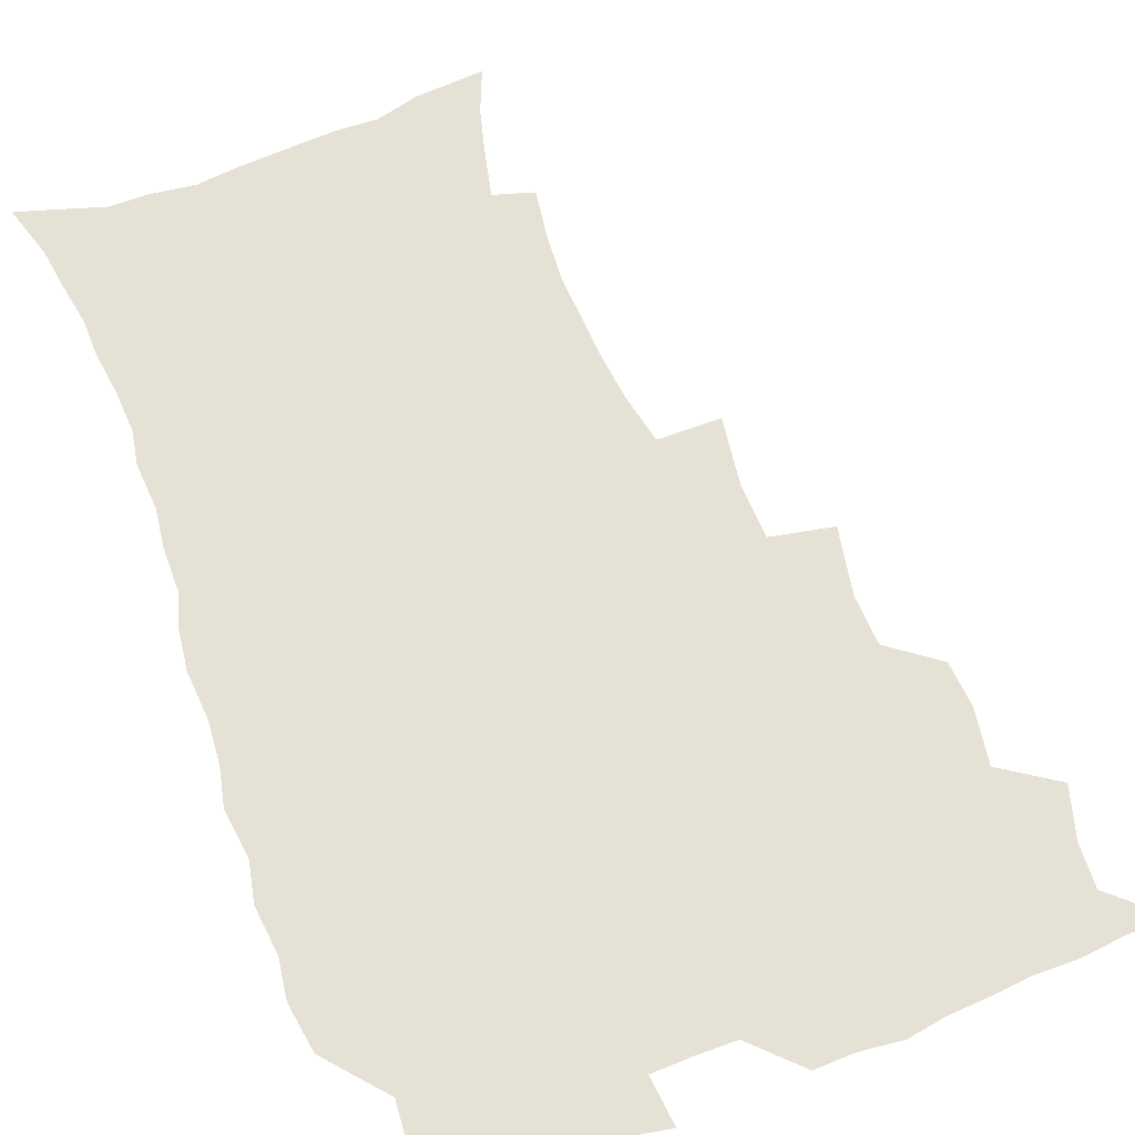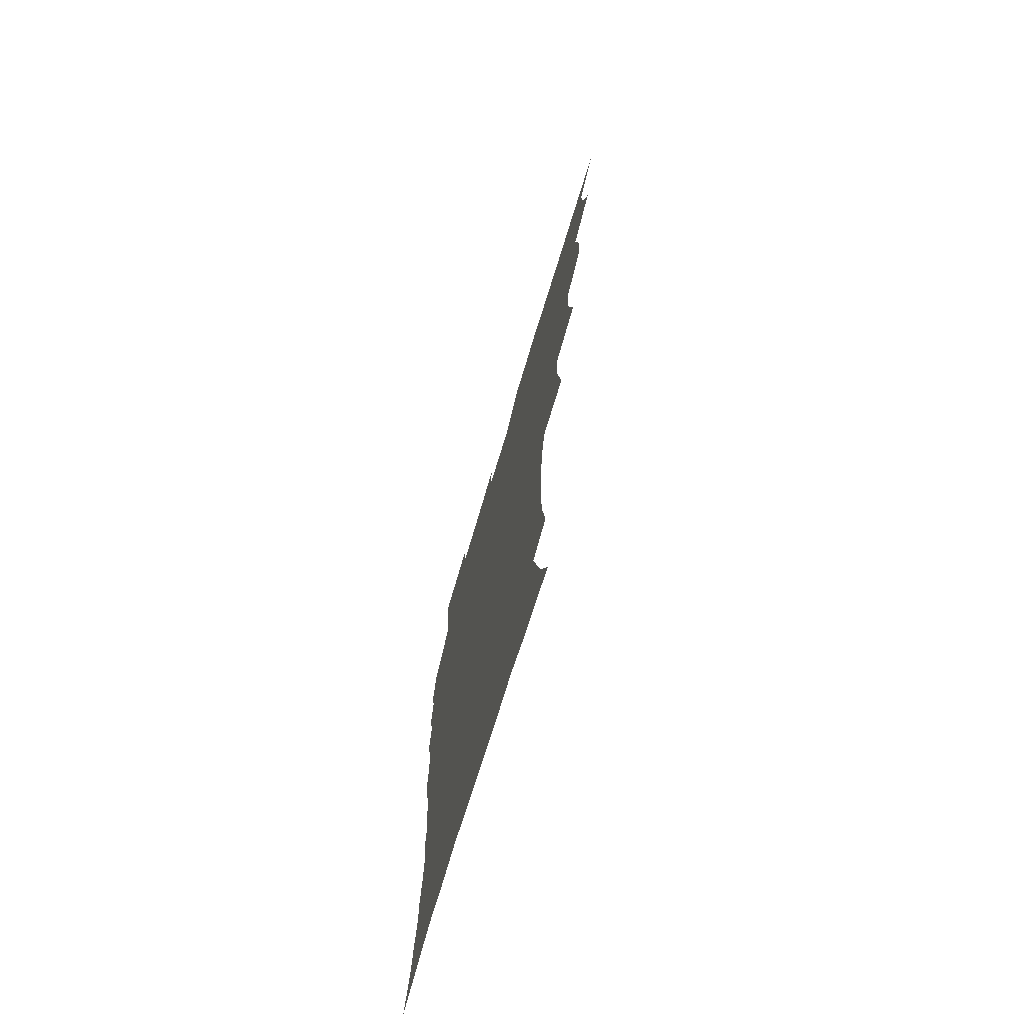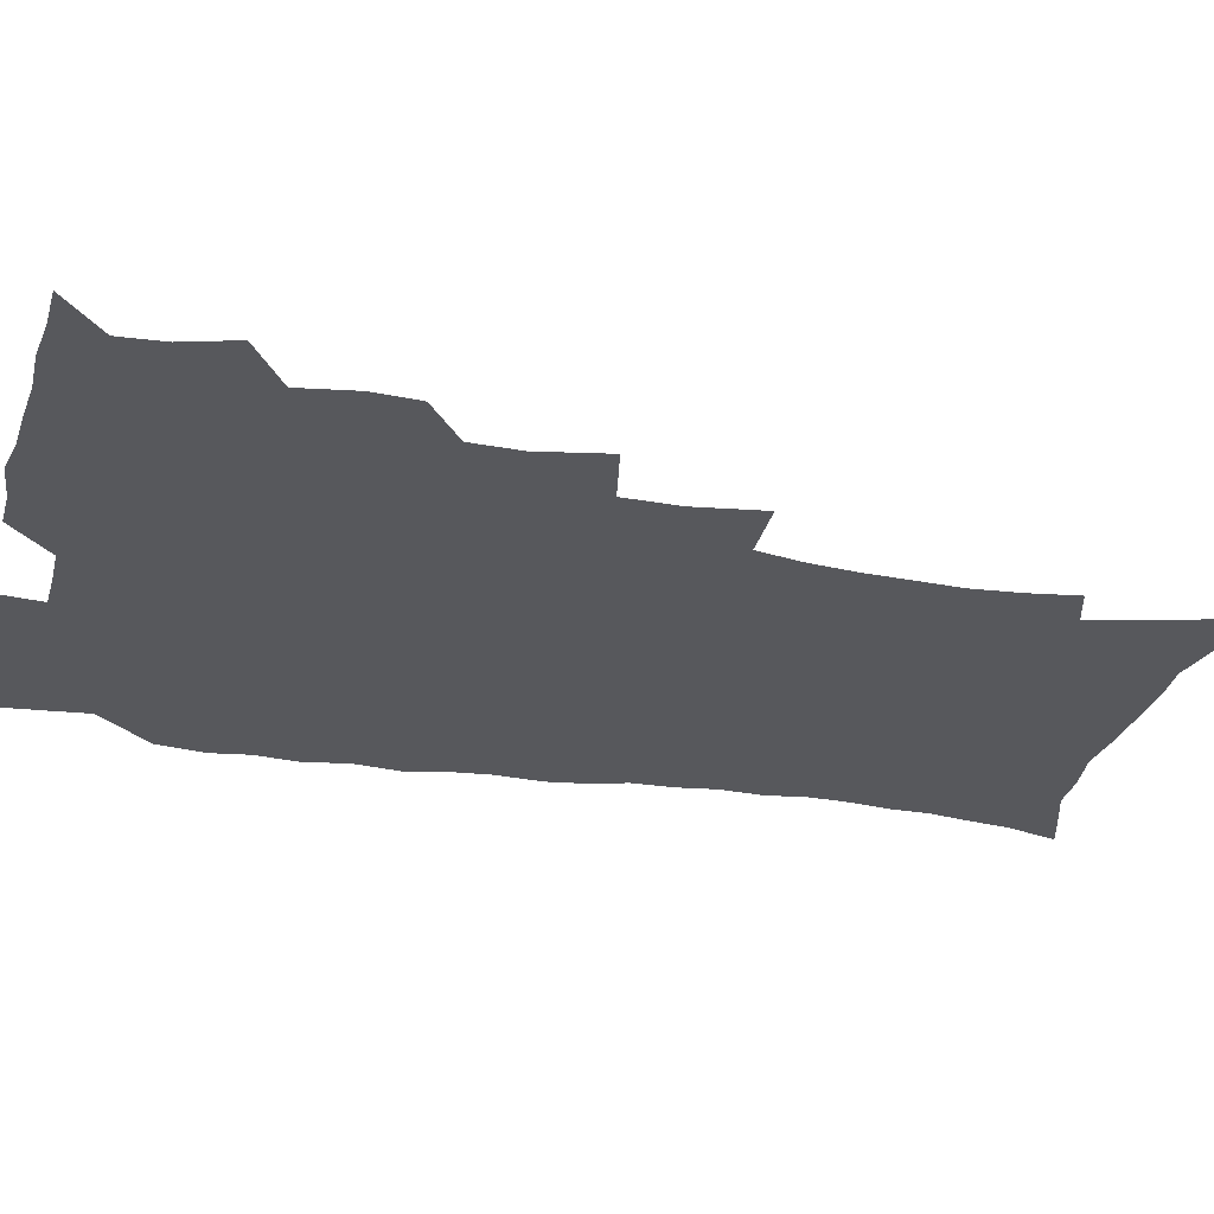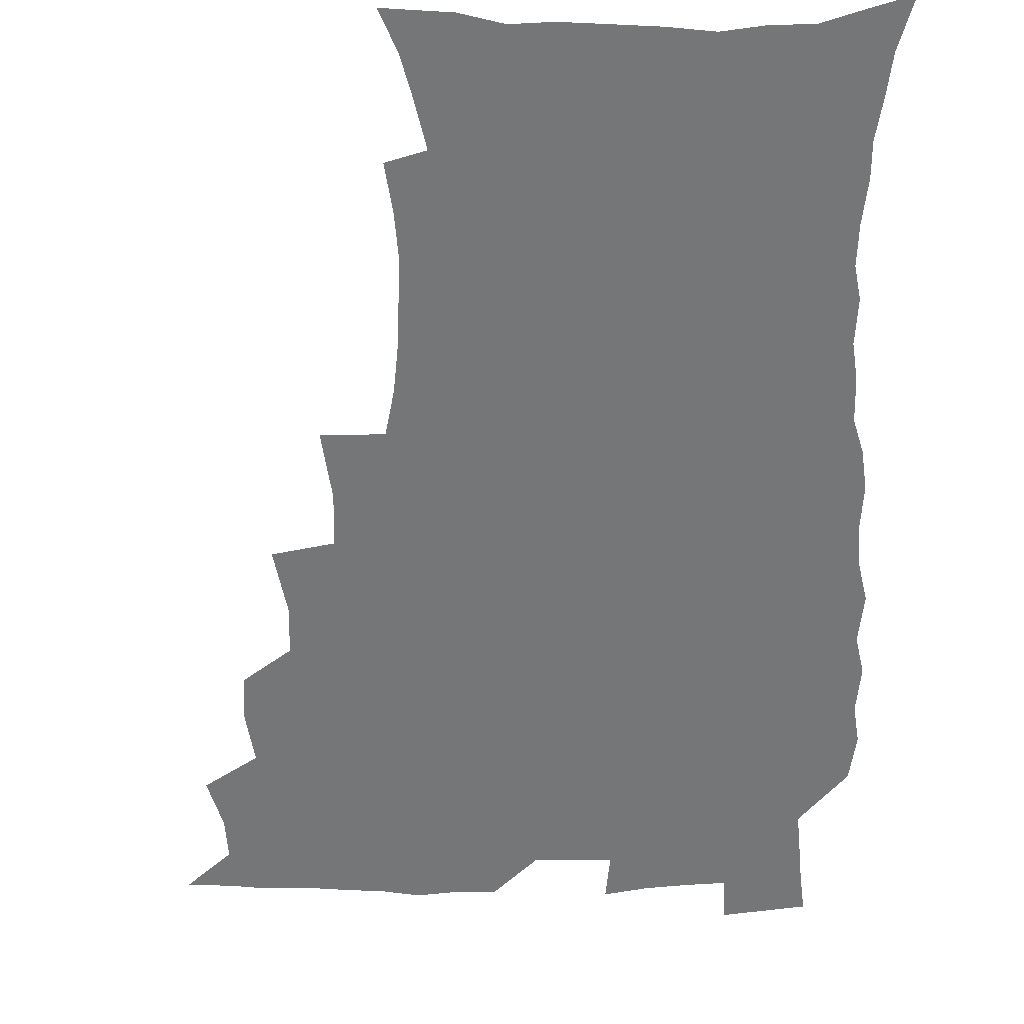
<metadata>
{"format":"obj","ext":"obj","renderer":"f3d","projection":"perspective","resolution":1024,"background":"white","views":[{"elev":64.8,"azim":159.2,"up":"+Z"},{"elev":-73.3,"azim":-106.9,"up":"+Y"},{"elev":-28.4,"azim":-103.6,"up":"+Z"},{"elev":-56.7,"azim":0.7,"up":"+Z"}]}
</metadata>
<code>
v 465.8 523.6 0
v 476.7 473.7 0
v 482.1 492.4 0
v 482.9 508 0
v 481.5 524.1 0
v 494.6 423.8 0
v 493.4 440.4 0
v 496.5 460.5 0
v 498.7 477.9 0
v 499.5 493.5 0
v 498.8 508.5 0
v 496.6 525.7 0
v 508.4 368 0
v 513 392.7 0
v 512.3 410.6 0
v 514.7 431 0
v 512.7 446.1 0
v 511.7 461.1 0
v 515.6 479.7 0
v 515.2 494.3 0
v 513.9 509.2 0
v 512.2 525.5 0
v 528.2 318.5 0
v 531.6 343.7 0
v 530.9 363.5 0
v 530.4 382.4 0
v 531.2 401.5 0
v 529.6 416.5 0
v 530.6 434.2 0
v 530.7 450.1 0
v 530.9 465.7 0
v 530.4 480.5 0
v 529.9 495.1 0
v 528.6 510.1 0
v 526.9 526.9 0
v 554.3 215.6 0
v 557 234.1 0
v 558.2 251.2 0
v 557.4 266.1 0
v 556.5 283.5 0
v 554.5 301.1 0
v 550.9 318.3 0
v 548.6 335.8 0
v 547.3 353.2 0
v 547.4 372.2 0
v 545.9 387.7 0
v 545.8 404.6 0
v 545.8 420.9 0
v 546.6 437.3 0
v 546.5 452.3 0
v 547.5 467.5 0
v 546.1 481.5 0
v 544.6 496 0
v 543.4 510.7 0
v 541.4 527.7 0
v 554.3 162.6 0
v 560.7 177.8 0
v 564.4 192.2 0
v 568.8 211.3 0
v 571.6 231 0
v 571 245.3 0
v 571.5 262.3 0
v 569.7 276.4 0
v 569.7 296.4 0
v 566.7 310.1 0
v 565 327.4 0
v 562.6 342.2 0
v 562.7 360.6 0
v 561.8 376.7 0
v 561.9 393.6 0
v 561.2 408.8 0
v 562.5 425.7 0
v 561.4 439.4 0
v 562.6 455.1 0
v 561.6 468.6 0
v 560.7 482.3 0
v 559.7 496.4 0
v 557.6 512.5 0
v 555.5 530 0
v 566.1 163.5 0
v 574.5 183 0
v 579.9 202.4 0
v 583.6 222.4 0
v 584.5 239.2 0
v 584.7 255.5 0
v 583.4 269.4 0
v 582.9 286.5 0
v 581.9 303.4 0
v 580.1 318.1 0
v 579.3 335.3 0
v 578.2 350.8 0
v 576.1 363.8 0
v 575.8 380.1 0
v 576.2 396.7 0
v 577 413.8 0
v 576.3 427.3 0
v 575.9 441.1 0
v 576.3 455.9 0
v 575.4 469.2 0
v 575.2 482.8 0
v 574.1 496.8 0
v 572 513.2 0
v 571 528.3 0
v 579 164.4 0
v 590.2 190.9 0
v 595 212 0
v 595.9 227.5 0
v 596.4 243.7 0
v 596.1 259.5 0
v 595.5 274.8 0
v 594.7 290.5 0
v 593.7 306.6 0
v 593.5 324.9 0
v 592 338.4 0
v 590.7 352.5 0
v 590.5 368.9 0
v 589.7 383.7 0
v 590 397.7 0
v 590.1 413.8 0
v 589.6 427.5 0
v 589.7 441.9 0
v 590.1 456.5 0
v 589.6 469.9 0
v 589 483.4 0
v 588 497.9 0
v 586.5 513.3 0
v 585.1 528.7 0
v 594.8 168.5 0
v 604.4 195.6 0
v 607.3 215.3 0
v 608.4 232.4 0
v 608.2 246.8 0
v 607.5 260.8 0
v 607.1 277.4 0
v 606.7 294.4 0
v 605.9 309.4 0
v 605.5 327.2 0
v 604.6 340.7 0
v 604.2 356.3 0
v 603.4 370.1 0
v 602.4 381.1 0
v 602.9 398.5 0
v 603.6 415.4 0
v 603.3 428.8 0
v 603.9 444 0
v 603.5 456.9 0
v 603.3 470.3 0
v 602.9 483.8 0
v 602.9 497.4 0
v 601.4 512.6 0
v 610.2 167.9 0
v 617.5 196.5 0
v 619.5 217.3 0
v 620 233.2 0
v 620 249.5 0
v 619.5 264.2 0
v 619.2 281.1 0
v 618.5 294.4 0
v 617.9 312.2 0
v 617.7 327.6 0
v 617.1 342.2 0
v 616.9 357.2 0
v 616.8 372.8 0
v 616.8 386.4 0
v 616.5 400.8 0
v 616.7 416.3 0
v 616.6 429.2 0
v 616.9 443.9 0
v 617.2 457.5 0
v 617.5 470.7 0
v 617.4 483.8 0
v 616.8 497.9 0
v 616 512.4 0
v 627.2 168.9 0
v 630.7 195.7 0
v 631.6 215.5 0
v 631.8 234.2 0
v 631.7 250.2 0
v 631.4 265.6 0
v 630.9 281.5 0
v 630.5 296.4 0
v 630.3 309.8 0
v 629.6 328.6 0
v 629.7 340.5 0
v 629.4 357.4 0
v 629.5 371.9 0
v 629.5 387 0
v 629.5 400.8 0
v 629.6 415.8 0
v 629.9 429.9 0
v 630.1 443.7 0
v 630.4 457.3 0
v 630.6 470.7 0
v 630.9 483.8 0
v 631.1 497.4 0
v 630.3 512.8 0
v 628.5 530.4 0
v 644.3 170 0
v 644.3 197.6 0
v 644 217.4 0
v 643.9 232.7 0
v 643.6 248.8 0
v 643.2 265.3 0
v 642.7 281.3 0
v 642.3 298.9 0
v 642.3 311.2 0
v 641.7 328.3 0
v 641.9 342.2 0
v 642 356.4 0
v 642.2 371.4 0
v 642.3 386 0
v 642.5 400.3 0
v 642.7 414.8 0
v 643 429.4 0
v 643.3 443.2 0
v 643.8 456.5 0
v 644.2 470 0
v 644.7 483.6 0
v 645.1 497.3 0
v 645.2 511.6 0
v 644.7 527.4 0
v 661.1 171.8 0
v 657.9 196.5 0
v 656.7 215 0
v 655.7 232.5 0
v 656.3 245.5 0
v 654.8 264.8 0
v 655.5 277.4 0
v 654.3 296.1 0
v 654 311.6 0
v 654.1 326.3 0
v 654 341.8 0
v 654.3 355.8 0
v 655.5 368.8 0
v 655.7 383.5 0
v 655.8 398.3 0
v 656.2 412.2 0
v 655.9 428.9 0
v 656.3 442.9 0
v 657.1 456.3 0
v 657.7 469.9 0
v 658.5 483.2 0
v 659.1 496.8 0
v 659.5 511 0
v 659.7 525.9 0
v 677.1 169.7 0
v 671.7 194.3 0
v 670.1 211.4 0
v 669.3 227.3 0
v 668.2 244.5 0
v 667.4 260.9 0
v 667.2 276.1 0
v 666.1 294.2 0
v 666.4 308.5 0
v 667.9 321.1 0
v 667.3 337.6 0
v 668.6 350.8 0
v 668.2 367.3 0
v 668.4 382.4 0
v 669 396.7 0
v 668.9 412.2 0
v 670.5 425.4 0
v 671.4 439.2 0
v 671 454.5 0
v 671.4 468.6 0
v 672.4 482.2 0
v 673 496.2 0
v 673.9 510.5 0
v 674.7 525 0
v 675.3 541.8 0
v 691.7 169.7 0
v 685.4 191.8 0
v 683.6 207.7 0
v 681.7 224.9 0
v 681.3 239.7 0
v 679.7 257.6 0
v 679.1 273.8 0
v 679.1 289 0
v 680.3 302.3 0
v 679.6 319.6 0
v 680.7 333.4 0
v 680.8 349.1 0
v 681.6 363.3 0
v 682.1 378.4 0
v 683.6 392.3 0
v 683.9 407.4 0
v 685.5 421.2 0
v 684.8 437.7 0
v 686.2 451.3 0
v 686 466.5 0
v 686 481.6 0
v 687 495.3 0
v 688.4 509.3 0
v 689.6 524 0
v 690.5 539.8 0
v 707.6 164.7 0
v 700.6 186.4 0
v 697.4 203.4 0
v 696.4 218.2 0
v 694.2 235.2 0
v 693.5 250.6 0
v 692.9 266.5 0
v 693.1 281.6 0
v 693 297.4 0
v 692.9 313.4 0
v 695.1 326.5 0
v 696.4 341.1 0
v 695.4 358.1 0
v 699 370.5 0
v 698.9 386.6 0
v 698 403.3 0
v 700.3 417.1 0
v 699.9 433.2 0
v 701 447.8 0
v 701.1 463.2 0
v 700.5 478.9 0
v 702 492.9 0
v 703.4 507.9 0
v 704.6 522.8 0
v 706.3 537.6 0
v 722.7 160.2 0
v 716.9 179.3 0
v 714.8 194 0
v 712.1 209.7 0
v 711.9 223.2 0
v 709.8 239.6 0
v 709.1 255 0
v 711.4 267.4 0
v 710.3 284.5 0
v 712.2 298.5 0
v 712.4 314.7 0
v 716.1 327.4 0
v 718.1 342.3 0
v 716.8 360.2 0
v 718.1 375.6 0
v 721.3 389.9 0
v 719.2 408.2 0
v 722.2 422.4 0
v 720.4 439.9 0
v 722.4 454.5 0
v 719.8 472.1 0
f 4 5 1
f 8 9 2
f 2 9 3
f 9 10 3
f 3 10 4
f 10 11 4
f 4 11 5
f 11 12 5
f 15 16 6
f 6 16 7
f 16 17 7
f 7 17 8
f 17 18 8
f 8 18 9
f 18 19 9
f 9 19 10
f 19 20 10
f 10 20 11
f 20 21 11
f 11 21 12
f 21 22 12
f 25 26 13
f 13 26 14
f 26 27 14
f 14 27 15
f 27 28 15
f 15 28 16
f 28 29 16
f 16 29 17
f 29 30 17
f 17 30 18
f 30 31 18
f 18 31 19
f 31 32 19
f 19 32 20
f 32 33 20
f 20 33 21
f 33 34 21
f 21 34 22
f 34 35 22
f 42 43 23
f 23 43 24
f 43 44 24
f 24 44 25
f 44 45 25
f 25 45 26
f 45 46 26
f 26 46 27
f 46 47 27
f 27 47 28
f 47 48 28
f 28 48 29
f 48 49 29
f 29 49 30
f 49 50 30
f 30 50 31
f 50 51 31
f 31 51 32
f 51 52 32
f 32 52 33
f 52 53 33
f 33 53 34
f 53 54 34
f 34 54 35
f 54 55 35
f 59 60 36
f 36 60 37
f 60 61 37
f 37 61 38
f 61 62 38
f 38 62 39
f 62 63 39
f 39 63 40
f 63 64 40
f 40 64 41
f 64 65 41
f 41 65 42
f 65 66 42
f 42 66 43
f 66 67 43
f 43 67 44
f 67 68 44
f 44 68 45
f 68 69 45
f 45 69 46
f 69 70 46
f 46 70 47
f 70 71 47
f 47 71 48
f 71 72 48
f 48 72 49
f 72 73 49
f 49 73 50
f 73 74 50
f 50 74 51
f 74 75 51
f 51 75 52
f 75 76 52
f 52 76 53
f 76 77 53
f 53 77 54
f 77 78 54
f 54 78 55
f 78 79 55
f 56 80 57
f 80 81 57
f 57 81 58
f 81 82 58
f 58 82 59
f 82 83 59
f 59 83 60
f 83 84 60
f 60 84 61
f 84 85 61
f 61 85 62
f 85 86 62
f 62 86 63
f 86 87 63
f 63 87 64
f 87 88 64
f 64 88 65
f 88 89 65
f 65 89 66
f 89 90 66
f 66 90 67
f 90 91 67
f 67 91 68
f 91 92 68
f 68 92 69
f 92 93 69
f 69 93 70
f 93 94 70
f 70 94 71
f 94 95 71
f 71 95 72
f 95 96 72
f 72 96 73
f 96 97 73
f 73 97 74
f 97 98 74
f 74 98 75
f 98 99 75
f 75 99 76
f 99 100 76
f 76 100 77
f 100 101 77
f 77 101 78
f 101 102 78
f 78 102 79
f 102 103 79
f 80 104 81
f 104 105 81
f 81 105 82
f 105 106 82
f 82 106 83
f 106 107 83
f 83 107 84
f 107 108 84
f 84 108 85
f 108 109 85
f 85 109 86
f 109 110 86
f 86 110 87
f 110 111 87
f 87 111 88
f 111 112 88
f 88 112 89
f 112 113 89
f 89 113 90
f 113 114 90
f 90 114 91
f 114 115 91
f 91 115 92
f 115 116 92
f 92 116 93
f 116 117 93
f 93 117 94
f 117 118 94
f 94 118 95
f 118 119 95
f 95 119 96
f 119 120 96
f 96 120 97
f 120 121 97
f 97 121 98
f 121 122 98
f 98 122 99
f 122 123 99
f 99 123 100
f 123 124 100
f 100 124 101
f 124 125 101
f 101 125 102
f 125 126 102
f 102 126 103
f 126 127 103
f 104 128 105
f 128 129 105
f 105 129 106
f 129 130 106
f 106 130 107
f 130 131 107
f 107 131 108
f 131 132 108
f 108 132 109
f 132 133 109
f 109 133 110
f 133 134 110
f 110 134 111
f 134 135 111
f 111 135 112
f 135 136 112
f 112 136 113
f 136 137 113
f 113 137 114
f 137 138 114
f 114 138 115
f 138 139 115
f 115 139 116
f 139 140 116
f 116 140 117
f 140 141 117
f 117 141 118
f 141 142 118
f 118 142 119
f 142 143 119
f 119 143 120
f 143 144 120
f 120 144 121
f 144 145 121
f 121 145 122
f 145 146 122
f 122 146 123
f 146 147 123
f 123 147 124
f 147 148 124
f 124 148 125
f 148 149 125
f 125 149 126
f 149 150 126
f 126 150 127
f 128 151 129
f 151 152 129
f 129 152 130
f 152 153 130
f 130 153 131
f 153 154 131
f 131 154 132
f 154 155 132
f 132 155 133
f 155 156 133
f 133 156 134
f 156 157 134
f 134 157 135
f 157 158 135
f 135 158 136
f 158 159 136
f 136 159 137
f 159 160 137
f 137 160 138
f 160 161 138
f 138 161 139
f 161 162 139
f 139 162 140
f 162 163 140
f 140 163 141
f 163 164 141
f 141 164 142
f 164 165 142
f 142 165 143
f 165 166 143
f 143 166 144
f 166 167 144
f 144 167 145
f 167 168 145
f 145 168 146
f 168 169 146
f 146 169 147
f 169 170 147
f 147 170 148
f 170 171 148
f 148 171 149
f 171 172 149
f 149 172 150
f 172 173 150
f 151 174 152
f 174 175 152
f 152 175 153
f 175 176 153
f 153 176 154
f 176 177 154
f 154 177 155
f 177 178 155
f 155 178 156
f 178 179 156
f 156 179 157
f 179 180 157
f 157 180 158
f 180 181 158
f 158 181 159
f 181 182 159
f 159 182 160
f 182 183 160
f 160 183 161
f 183 184 161
f 161 184 162
f 184 185 162
f 162 185 163
f 185 186 163
f 163 186 164
f 186 187 164
f 164 187 165
f 187 188 165
f 165 188 166
f 188 189 166
f 166 189 167
f 189 190 167
f 167 190 168
f 190 191 168
f 168 191 169
f 191 192 169
f 169 192 170
f 192 193 170
f 170 193 171
f 193 194 171
f 171 194 172
f 194 195 172
f 172 195 173
f 195 196 173
f 174 198 175
f 198 199 175
f 175 199 176
f 199 200 176
f 176 200 177
f 200 201 177
f 177 201 178
f 201 202 178
f 178 202 179
f 202 203 179
f 179 203 180
f 203 204 180
f 180 204 181
f 204 205 181
f 181 205 182
f 205 206 182
f 182 206 183
f 206 207 183
f 183 207 184
f 207 208 184
f 184 208 185
f 208 209 185
f 185 209 186
f 209 210 186
f 186 210 187
f 210 211 187
f 187 211 188
f 211 212 188
f 188 212 189
f 212 213 189
f 189 213 190
f 213 214 190
f 190 214 191
f 214 215 191
f 191 215 192
f 215 216 192
f 192 216 193
f 216 217 193
f 193 217 194
f 217 218 194
f 194 218 195
f 218 219 195
f 195 219 196
f 219 220 196
f 196 220 197
f 220 221 197
f 198 222 199
f 222 223 199
f 199 223 200
f 223 224 200
f 200 224 201
f 224 225 201
f 201 225 202
f 225 226 202
f 202 226 203
f 226 227 203
f 203 227 204
f 227 228 204
f 204 228 205
f 228 229 205
f 205 229 206
f 229 230 206
f 206 230 207
f 230 231 207
f 207 231 208
f 231 232 208
f 208 232 209
f 232 233 209
f 209 233 210
f 233 234 210
f 210 234 211
f 234 235 211
f 211 235 212
f 235 236 212
f 212 236 213
f 236 237 213
f 213 237 214
f 237 238 214
f 214 238 215
f 238 239 215
f 215 239 216
f 239 240 216
f 216 240 217
f 240 241 217
f 217 241 218
f 241 242 218
f 218 242 219
f 242 243 219
f 219 243 220
f 243 244 220
f 220 244 221
f 244 245 221
f 222 246 223
f 246 247 223
f 223 247 224
f 247 248 224
f 224 248 225
f 248 249 225
f 225 249 226
f 249 250 226
f 226 250 227
f 250 251 227
f 227 251 228
f 251 252 228
f 228 252 229
f 252 253 229
f 229 253 230
f 253 254 230
f 230 254 231
f 254 255 231
f 231 255 232
f 255 256 232
f 232 256 233
f 256 257 233
f 233 257 234
f 257 258 234
f 234 258 235
f 258 259 235
f 235 259 236
f 259 260 236
f 236 260 237
f 260 261 237
f 237 261 238
f 261 262 238
f 238 262 239
f 262 263 239
f 239 263 240
f 263 264 240
f 240 264 241
f 264 265 241
f 241 265 242
f 265 266 242
f 242 266 243
f 266 267 243
f 243 267 244
f 267 268 244
f 244 268 245
f 268 269 245
f 246 271 247
f 271 272 247
f 247 272 248
f 272 273 248
f 248 273 249
f 273 274 249
f 249 274 250
f 274 275 250
f 250 275 251
f 275 276 251
f 251 276 252
f 276 277 252
f 252 277 253
f 277 278 253
f 253 278 254
f 278 279 254
f 254 279 255
f 279 280 255
f 255 280 256
f 280 281 256
f 256 281 257
f 281 282 257
f 257 282 258
f 282 283 258
f 258 283 259
f 283 284 259
f 259 284 260
f 284 285 260
f 260 285 261
f 285 286 261
f 261 286 262
f 286 287 262
f 262 287 263
f 287 288 263
f 263 288 264
f 288 289 264
f 264 289 265
f 289 290 265
f 265 290 266
f 290 291 266
f 266 291 267
f 291 292 267
f 267 292 268
f 292 293 268
f 268 293 269
f 293 294 269
f 269 294 270
f 294 295 270
f 271 296 272
f 296 297 272
f 272 297 273
f 297 298 273
f 273 298 274
f 298 299 274
f 274 299 275
f 299 300 275
f 275 300 276
f 300 301 276
f 276 301 277
f 301 302 277
f 277 302 278
f 302 303 278
f 278 303 279
f 303 304 279
f 279 304 280
f 304 305 280
f 280 305 281
f 305 306 281
f 281 306 282
f 306 307 282
f 282 307 283
f 307 308 283
f 283 308 284
f 308 309 284
f 284 309 285
f 309 310 285
f 285 310 286
f 310 311 286
f 286 311 287
f 311 312 287
f 287 312 288
f 312 313 288
f 288 313 289
f 313 314 289
f 289 314 290
f 314 315 290
f 290 315 291
f 315 316 291
f 291 316 292
f 316 317 292
f 292 317 293
f 317 318 293
f 293 318 294
f 318 319 294
f 294 319 295
f 319 320 295
f 296 321 297
f 321 322 297
f 297 322 298
f 322 323 298
f 298 323 299
f 323 324 299
f 299 324 300
f 324 325 300
f 300 325 301
f 325 326 301
f 301 326 302
f 326 327 302
f 302 327 303
f 327 328 303
f 303 328 304
f 328 329 304
f 304 329 305
f 329 330 305
f 305 330 306
f 330 331 306
f 306 331 307
f 331 332 307
f 307 332 308
f 332 333 308
f 308 333 309
f 333 334 309
f 309 334 310
f 334 335 310
f 310 335 311
f 335 336 311
f 311 336 312
f 336 337 312
f 312 337 313
f 337 338 313
f 313 338 314
f 338 339 314
f 314 339 315
f 339 340 315
f 315 340 316
f 340 341 316
f 316 341 317

</code>
